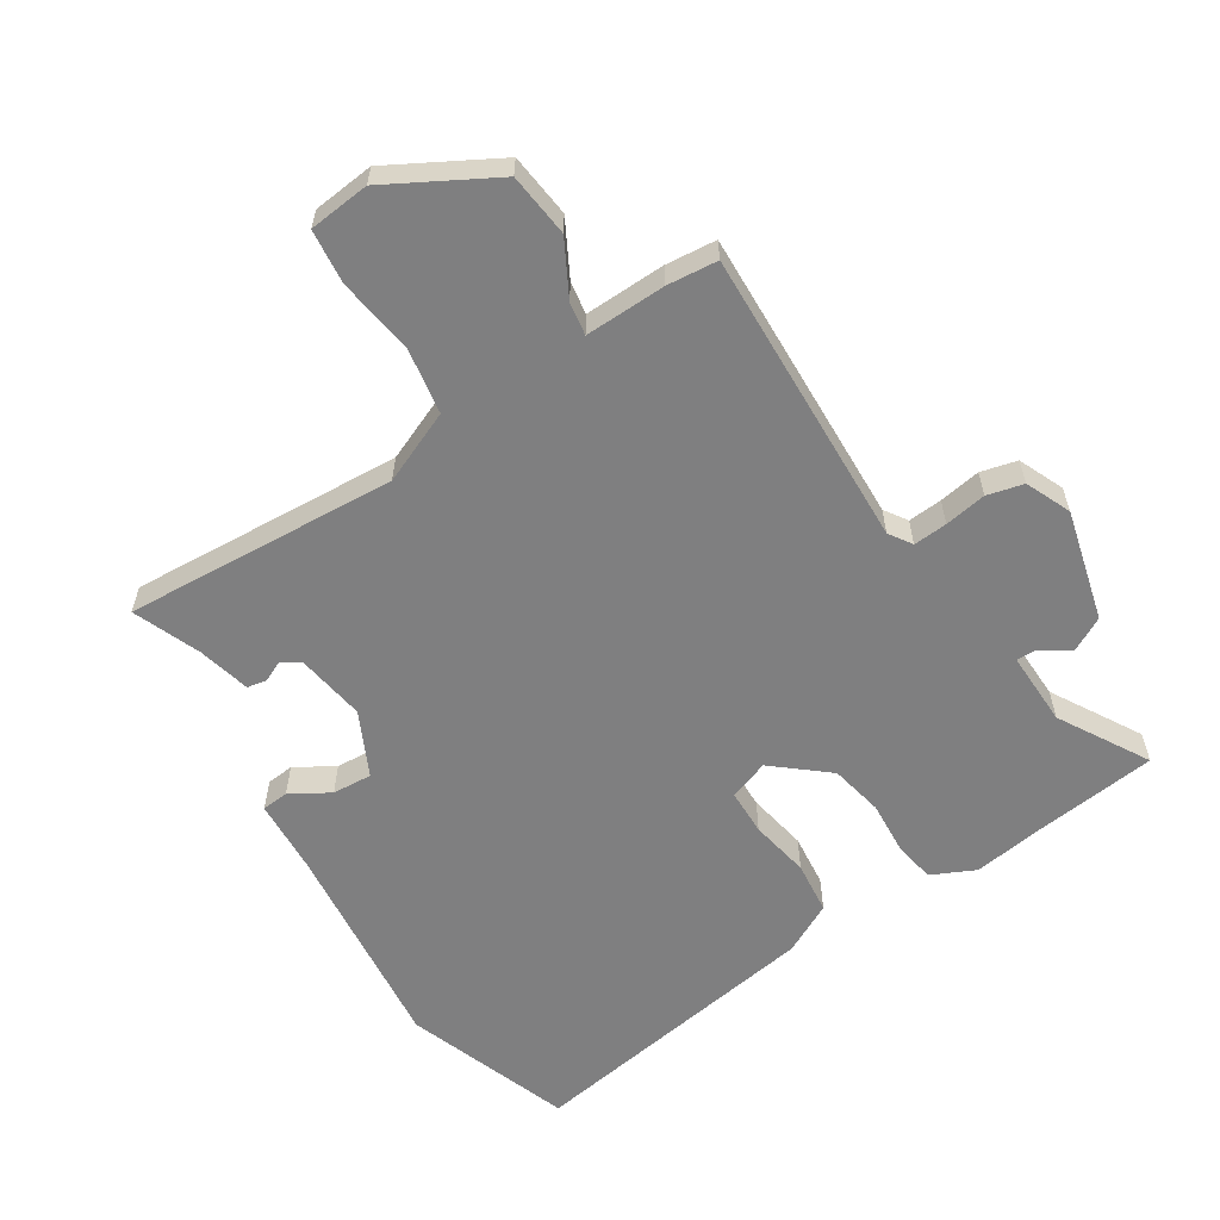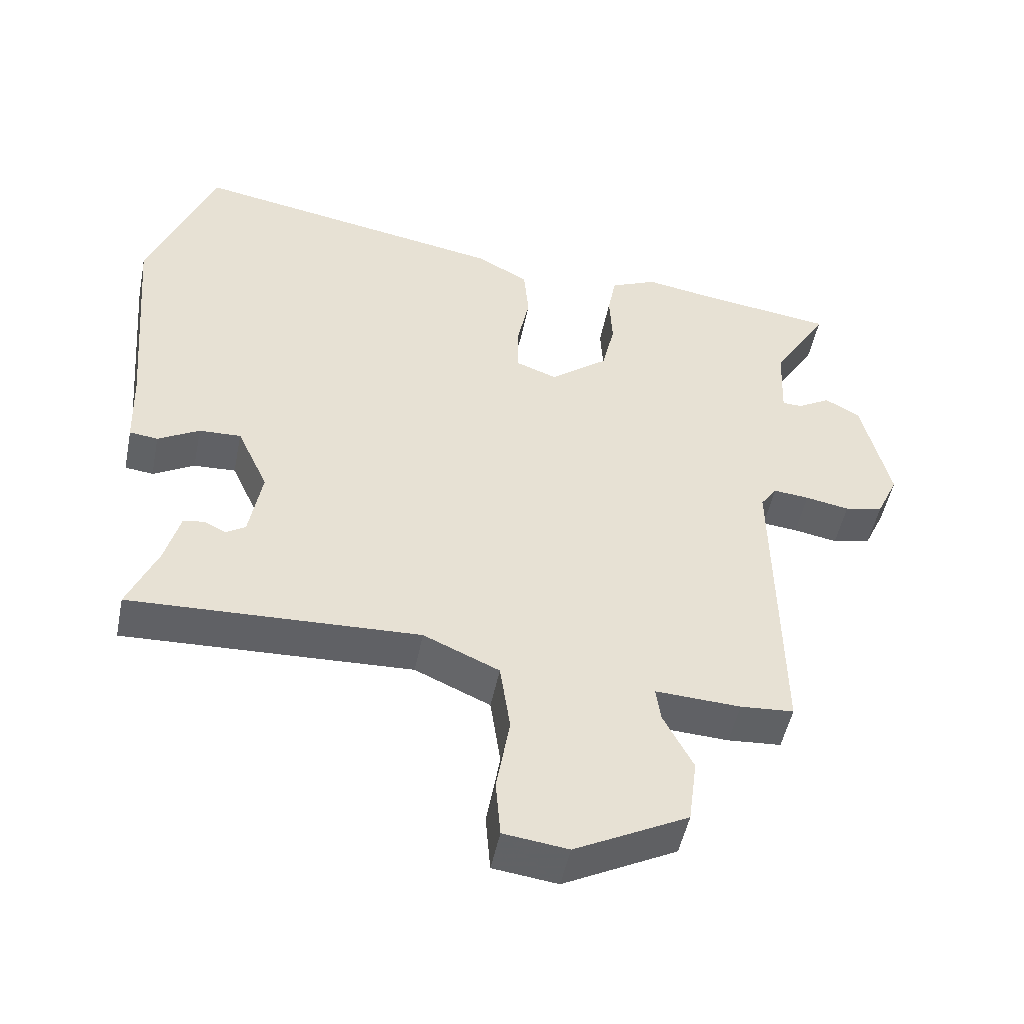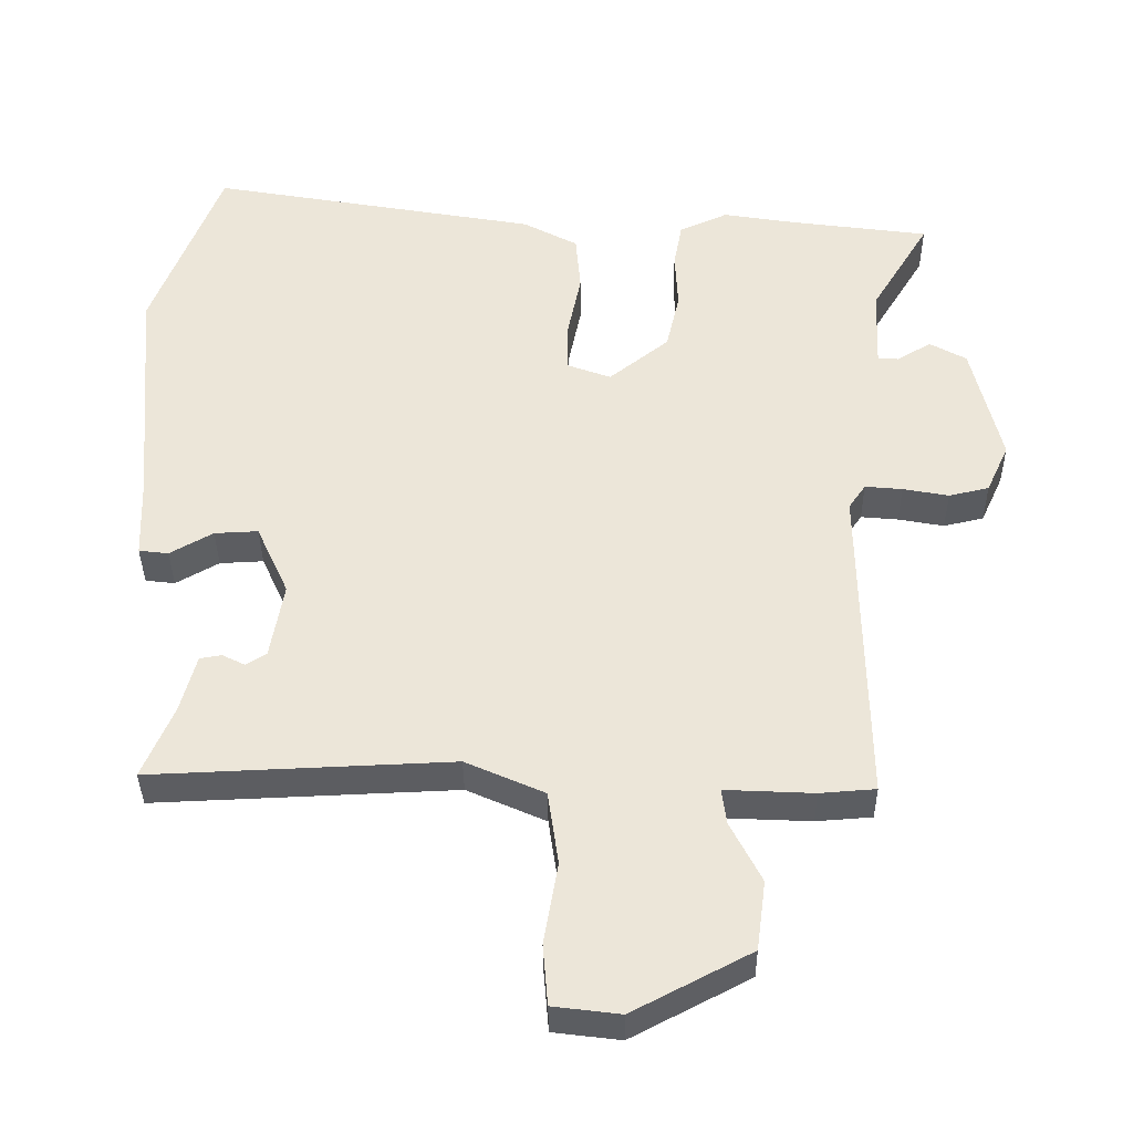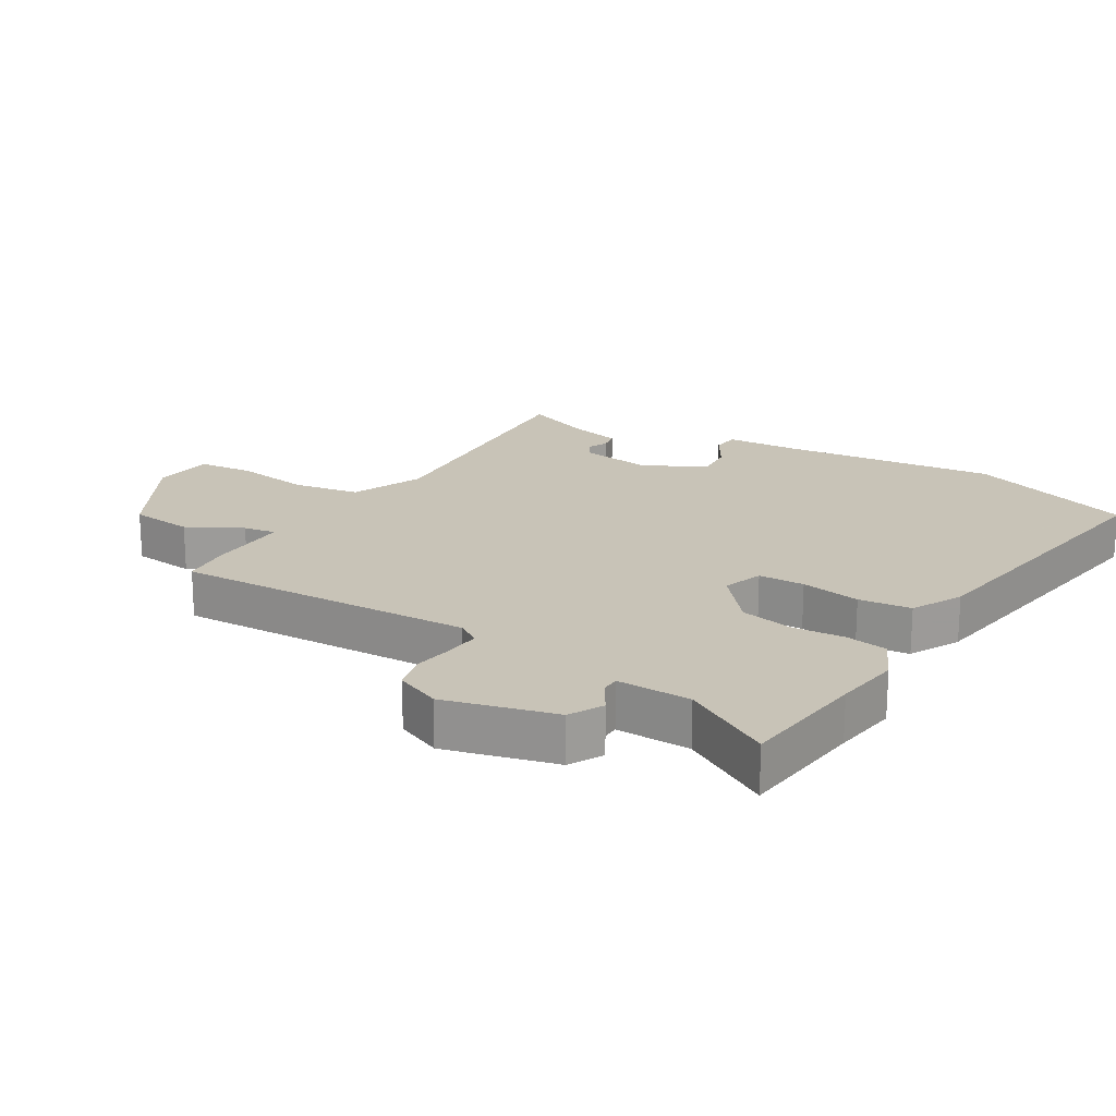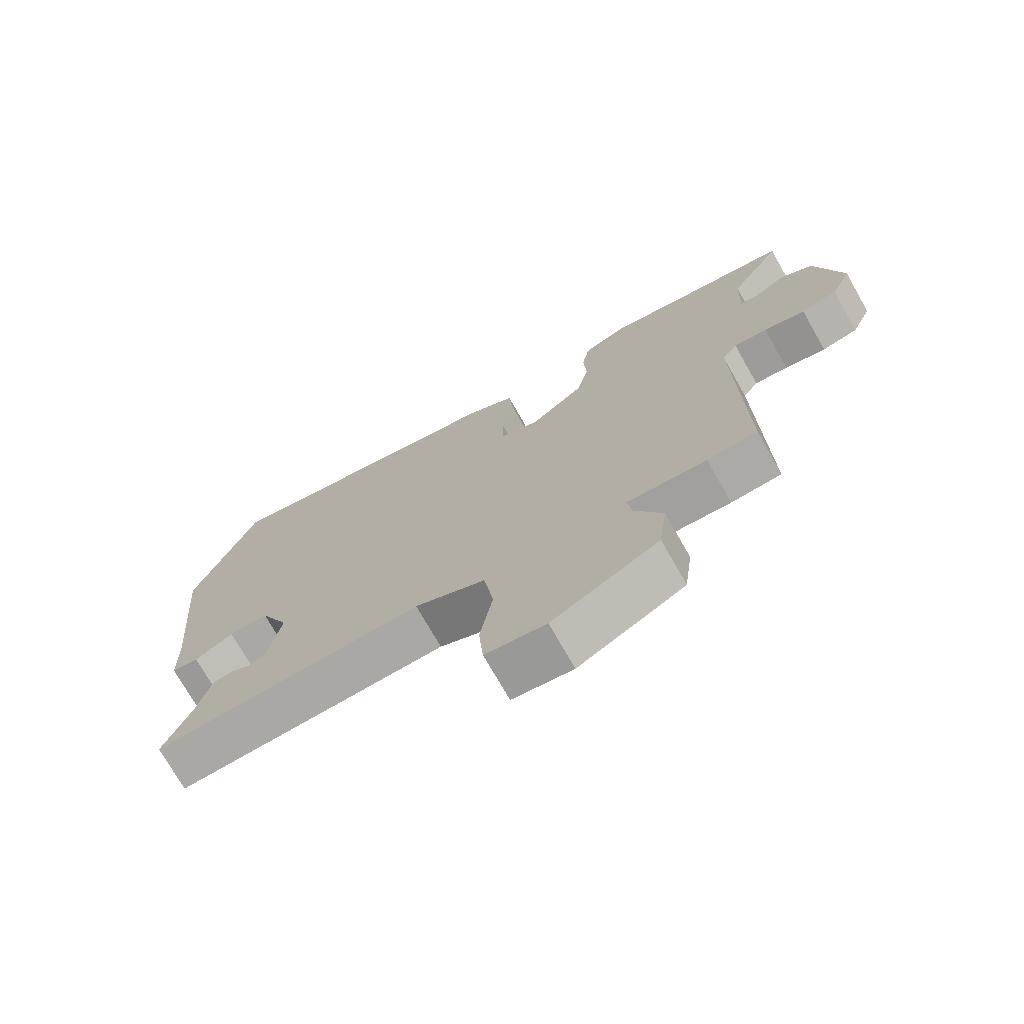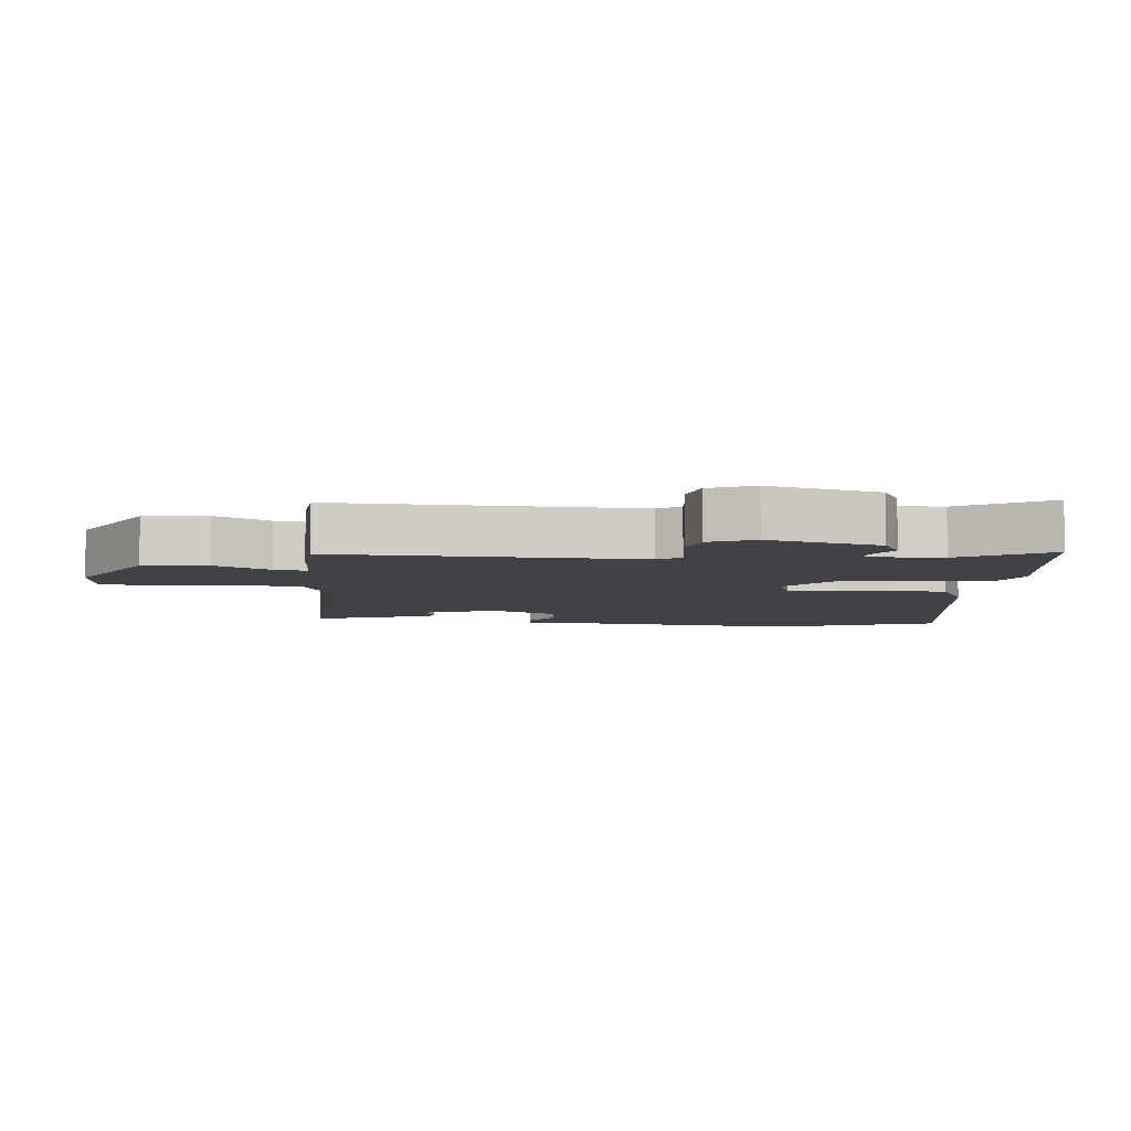
<metadata>
{"format":"obj","ext":"obj","renderer":"f3d","projection":"perspective","resolution":1024,"background":"white","views":[{"elev":-59.8,"azim":-148.6,"up":"+Y"},{"elev":-50.0,"azim":168.6,"up":"+Z"},{"elev":-36.9,"azim":-179.4,"up":"+Z"},{"elev":19.8,"azim":-60.0,"up":"+Y"},{"elev":-73.5,"azim":-150.4,"up":"+Z"},{"elev":-6.4,"azim":-96.6,"up":"+Y"}]}
</metadata>
<code>
v 0.464 0.07 0.594
v 0.562 0.07 0.337
v 0.533 0.07 -0.001
v 0.529 0.07 -0.116
v 0.487 0.07 -0.121
v 0.426 0.07 -0.086
v 0.364 0.07 -0.083
v 0.318 0.07 -0.184
v 0.337 0.07 -0.293
v 0.366 0.07 -0.311
v 0.398 0.07 -0.295
v 0.429 0.07 -0.3
v 0.451 0.07 -0.382
v 0.495 0.07 -0.486
v 0.068 0.07 -0.468
v -0.044 0.07 -0.518
v -0.059 0.07 -0.623
v -0.039 0.07 -0.74
v -0.046 0.07 -0.826
v -0.141 0.07 -0.838
v -0.308 0.07 -0.75
v -0.321 0.07 -0.651
v -0.277 0.07 -0.565
v -0.27 0.07 -0.514
v -0.396 0.07 -0.52
v -0.475 0.07 -0.514
v -0.468 0.07 -0.045
v -0.492 0.07 -0.01
v -0.545 0.07 -0.015
v -0.61 0.07 -0.027
v -0.667 0.07 -0.014
v -0.699 0.07 0.056
v -0.658 0.07 0.23
v -0.606 0.07 0.259
v -0.557 0.07 0.23
v -0.528 0.07 0.231
v -0.533 0.07 0.347
v -0.616 0.07 0.484
v -0.417 0.07 0.511
v -0.314 0.07 0.528
v -0.245 0.07 0.497
v -0.233 0.07 0.432
v -0.237 0.07 0.35
v -0.218 0.07 0.267
v -0.133 0.07 0.199
v -0.071 0.07 0.222
v -0.071 0.07 0.294
v -0.09 0.07 0.387
v -0.083 0.07 0.469
v -0.005 0.07 0.511
v 0.464 0 0.594
v 0.562 0 0.337
v 0.533 0 -0.001
v 0.529 0 -0.116
v 0.487 0 -0.121
v 0.426 0 -0.086
v 0.364 0 -0.083
v 0.318 0 -0.184
v 0.337 0 -0.293
v 0.366 0 -0.311
v 0.398 0 -0.295
v 0.429 0 -0.3
v 0.451 0 -0.382
v 0.495 0 -0.486
v 0.068 0 -0.468
v -0.044 0 -0.518
v -0.059 0 -0.623
v -0.039 0 -0.74
v -0.046 0 -0.826
v -0.141 0 -0.838
v -0.308 0 -0.75
v -0.321 0 -0.651
v -0.277 0 -0.565
v -0.27 0 -0.514
v -0.396 0 -0.52
v -0.475 0 -0.514
v -0.468 0 -0.045
v -0.492 0 -0.01
v -0.545 0 -0.015
v -0.61 0 -0.027
v -0.667 0 -0.014
v -0.699 0 0.056
v -0.658 0 0.23
v -0.606 0 0.259
v -0.557 0 0.23
v -0.528 0 0.231
v -0.533 0 0.347
v -0.616 0 0.484
v -0.417 0 0.511
v -0.314 0 0.528
v -0.245 0 0.497
v -0.233 0 0.432
v -0.237 0 0.35
v -0.218 0 0.267
v -0.133 0 0.199
v -0.071 0 0.222
v -0.071 0 0.294
v -0.09 0 0.387
v -0.083 0 0.469
v -0.005 0 0.511
f 47 48 49 50
f 46 47 50 1
f 40 41 42 43
f 39 40 43 44
f 37 38 39 44
f 36 37 44 45
f 32 33 34 35
f 32 35 36 45
f 29 30 31 32
f 28 29 32 45
f 24 25 26 27
f 20 21 22 23
f 20 23 24
f 17 18 19 20
f 16 17 20 24
f 15 16 24 27
f 13 14 15 27
f 10 11 12 13
f 9 10 13 27
f 3 4 5 6
f 3 6 7
f 46 1 2 3
f 46 3 7
f 45 46 7 8
f 27 28 45
f 8 9 27 45
f 100 99 98 97
f 51 100 97 96
f 93 92 91 90
f 94 93 90 89
f 94 89 88 87
f 95 94 87 86
f 85 84 83 82
f 95 86 85 82
f 82 81 80 79
f 95 82 79 78
f 77 76 75 74
f 73 72 71 70
f 74 73 70
f 70 69 68 67
f 74 70 67 66
f 77 74 66 65
f 77 65 64 63
f 63 62 61 60
f 77 63 60 59
f 56 55 54 53
f 57 56 53
f 53 52 51 96
f 57 53 96
f 58 57 96 95
f 95 78 77
f 95 77 59 58
f 1 51 52 2
f 2 52 53 3
f 3 53 54 4
f 4 54 55 5
f 5 55 56 6
f 6 56 57 7
f 7 57 58 8
f 8 58 59 9
f 9 59 60 10
f 10 60 61 11
f 11 61 62 12
f 12 62 63 13
f 13 63 64 14
f 14 64 65 15
f 15 65 66 16
f 16 66 67 17
f 17 67 68 18
f 18 68 69 19
f 19 69 70 20
f 20 70 71 21
f 21 71 72 22
f 22 72 73 23
f 23 73 74 24
f 24 74 75 25
f 25 75 76 26
f 26 76 77 27
f 27 77 78 28
f 28 78 79 29
f 29 79 80 30
f 30 80 81 31
f 31 81 82 32
f 32 82 83 33
f 33 83 84 34
f 34 84 85 35
f 35 85 86 36
f 36 86 87 37
f 37 87 88 38
f 38 88 89 39
f 39 89 90 40
f 40 90 91 41
f 41 91 92 42
f 42 92 93 43
f 43 93 94 44
f 44 94 95 45
f 45 95 96 46
f 46 96 97 47
f 47 97 98 48
f 48 98 99 49
f 49 99 100 50
f 50 100 51 1

</code>
